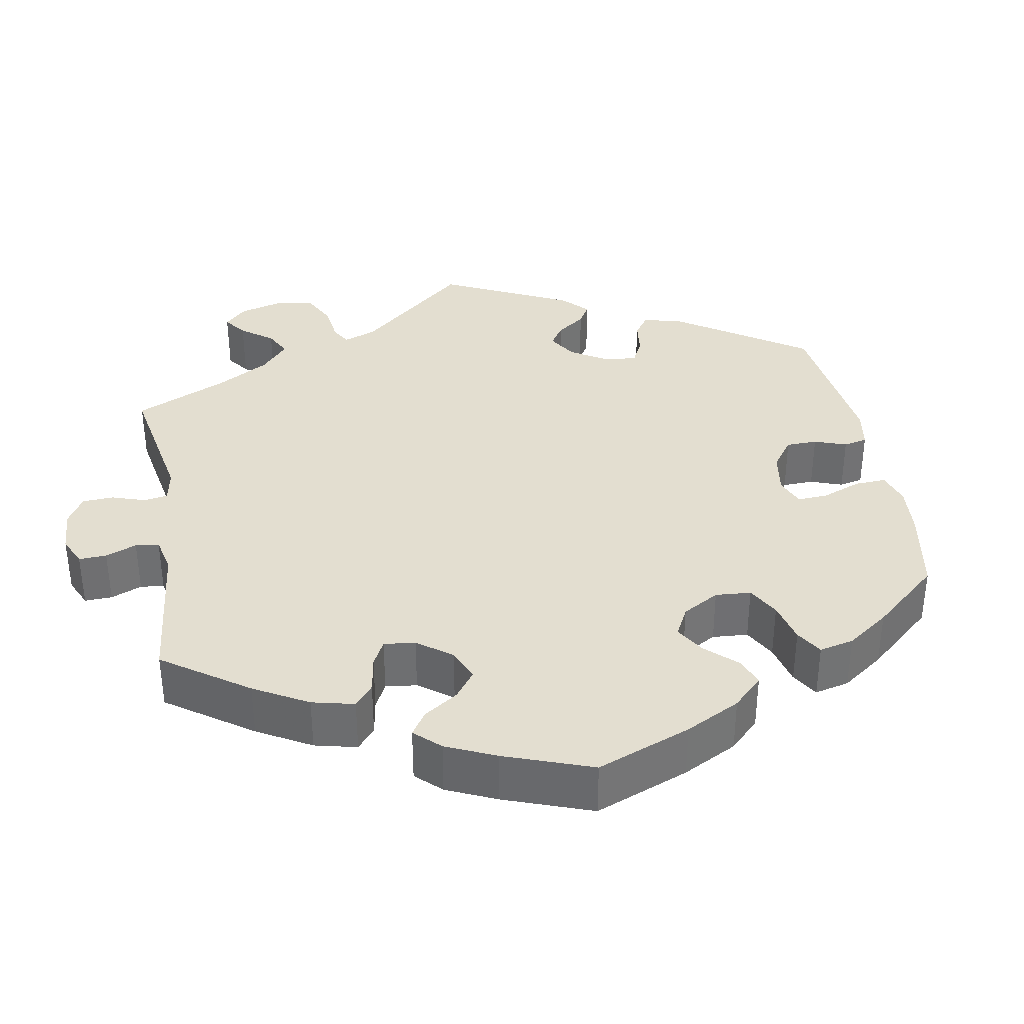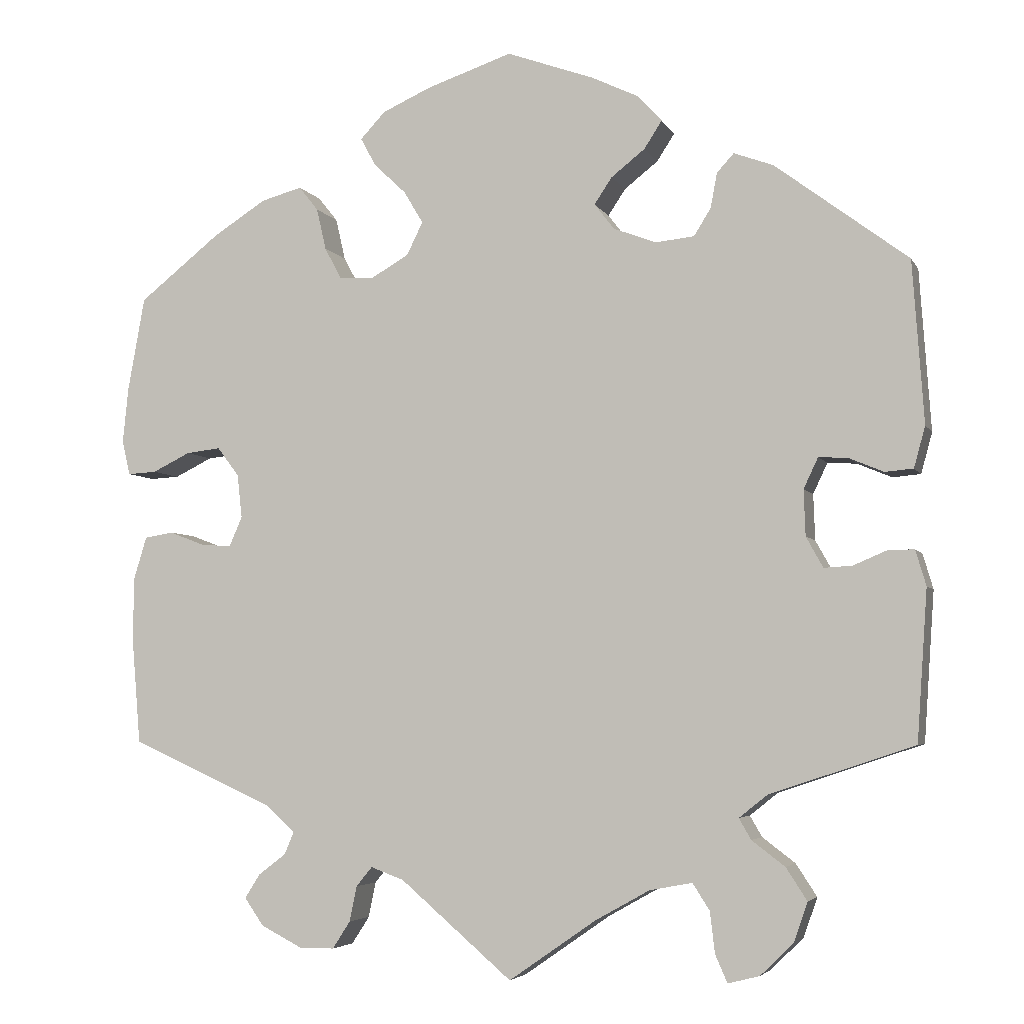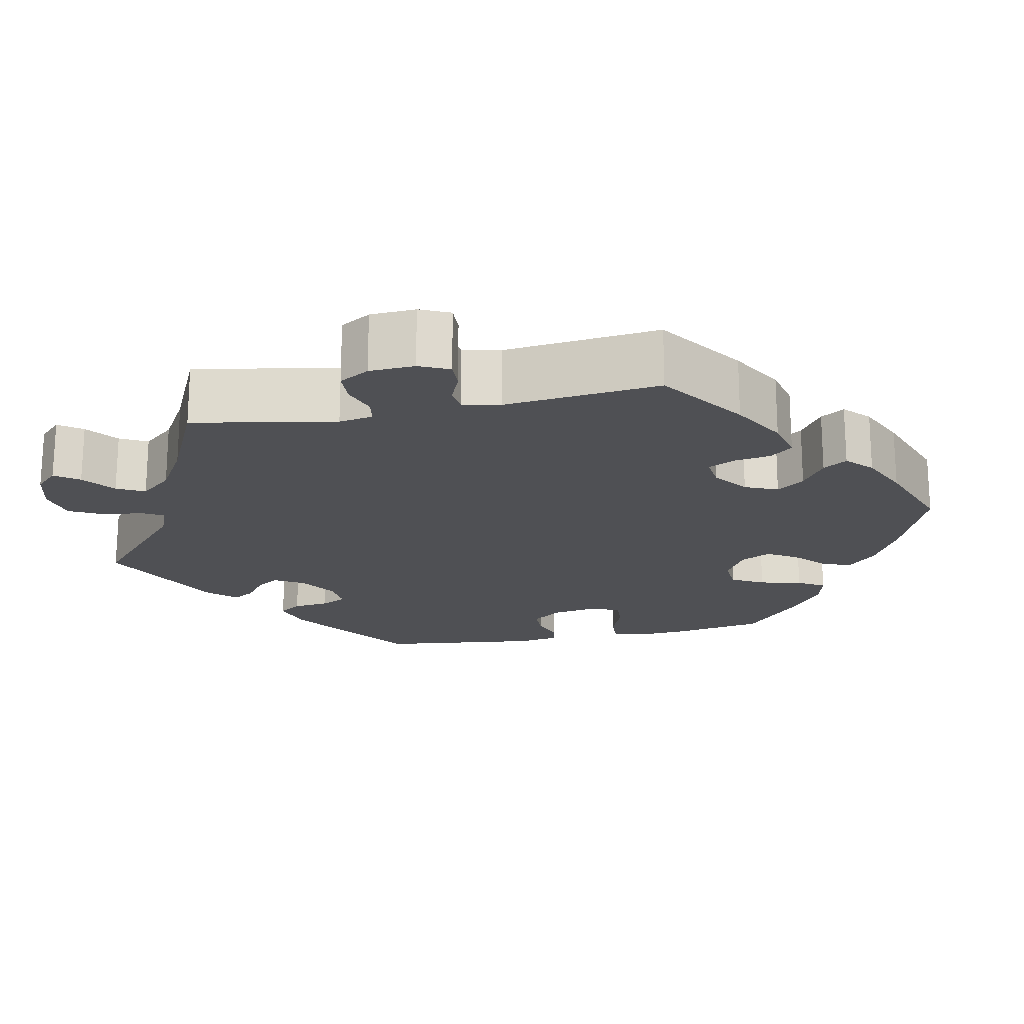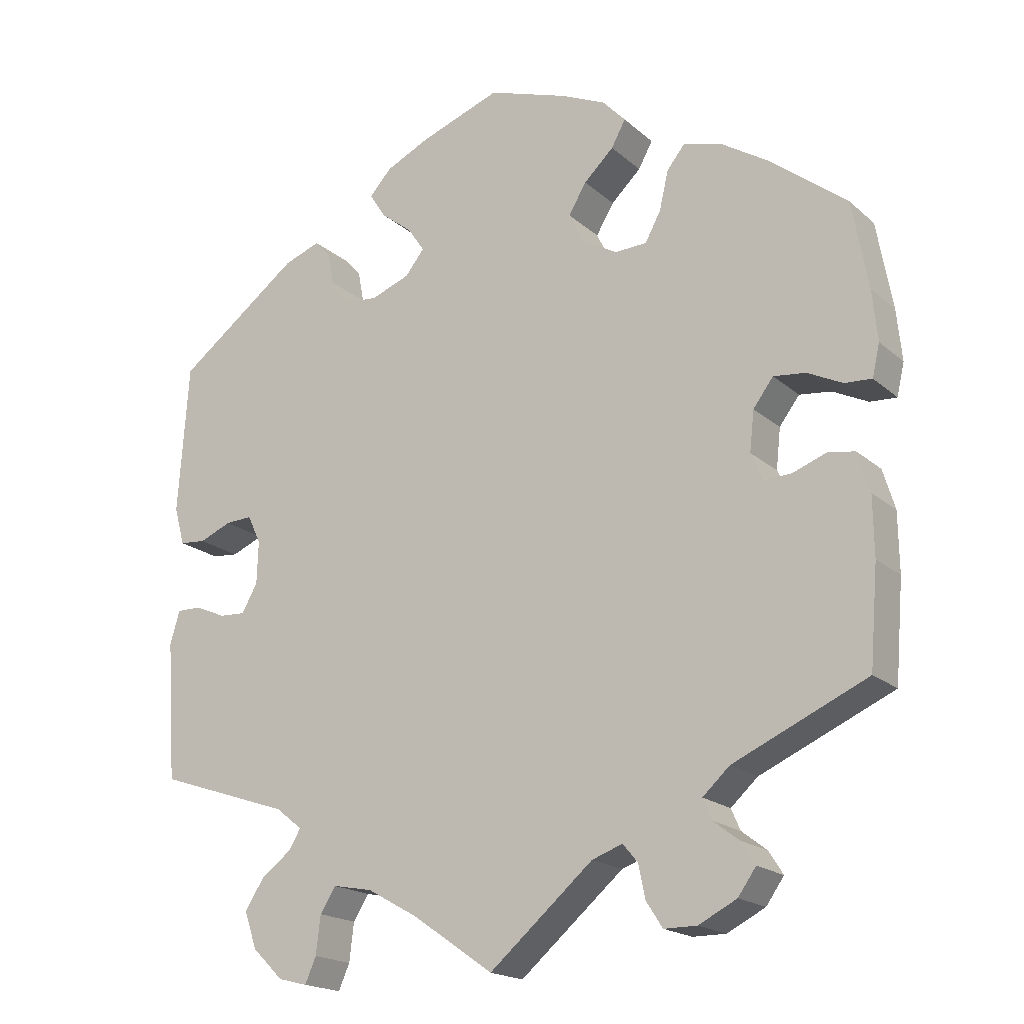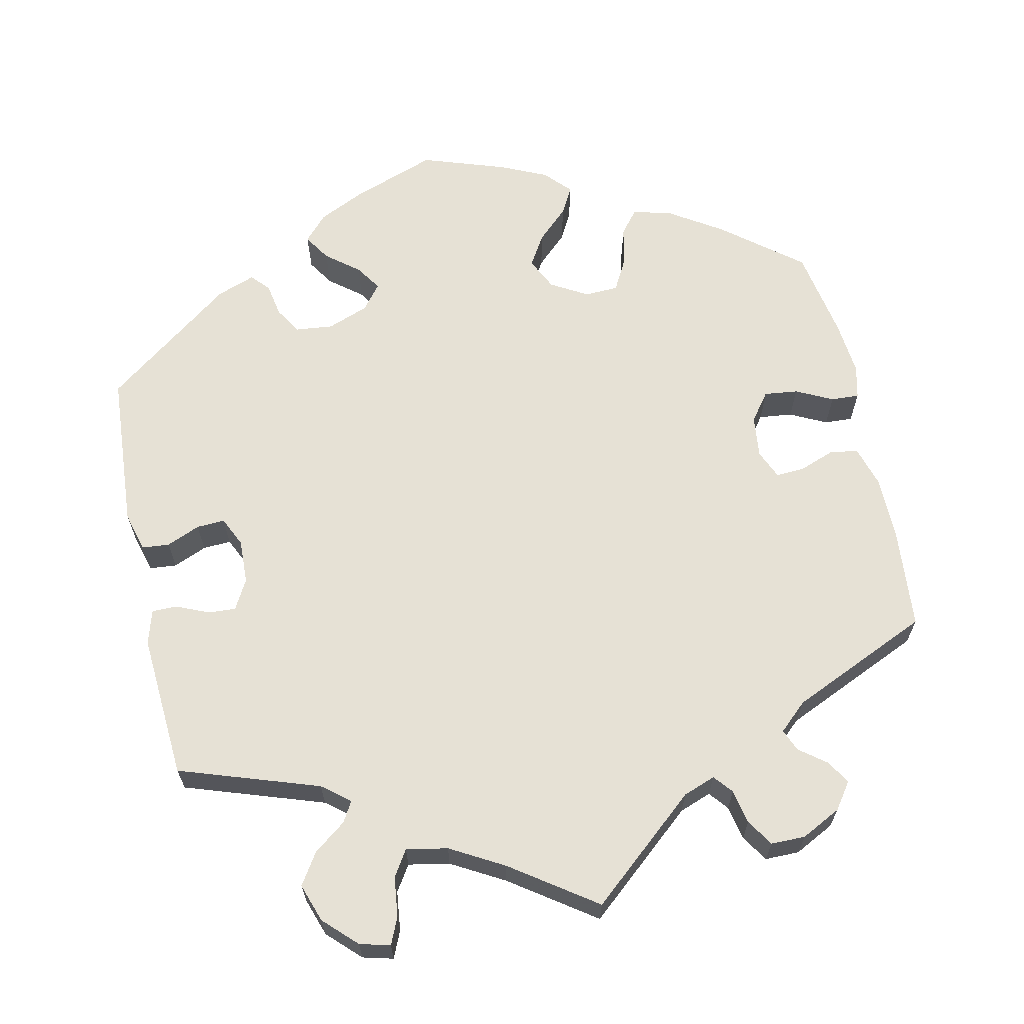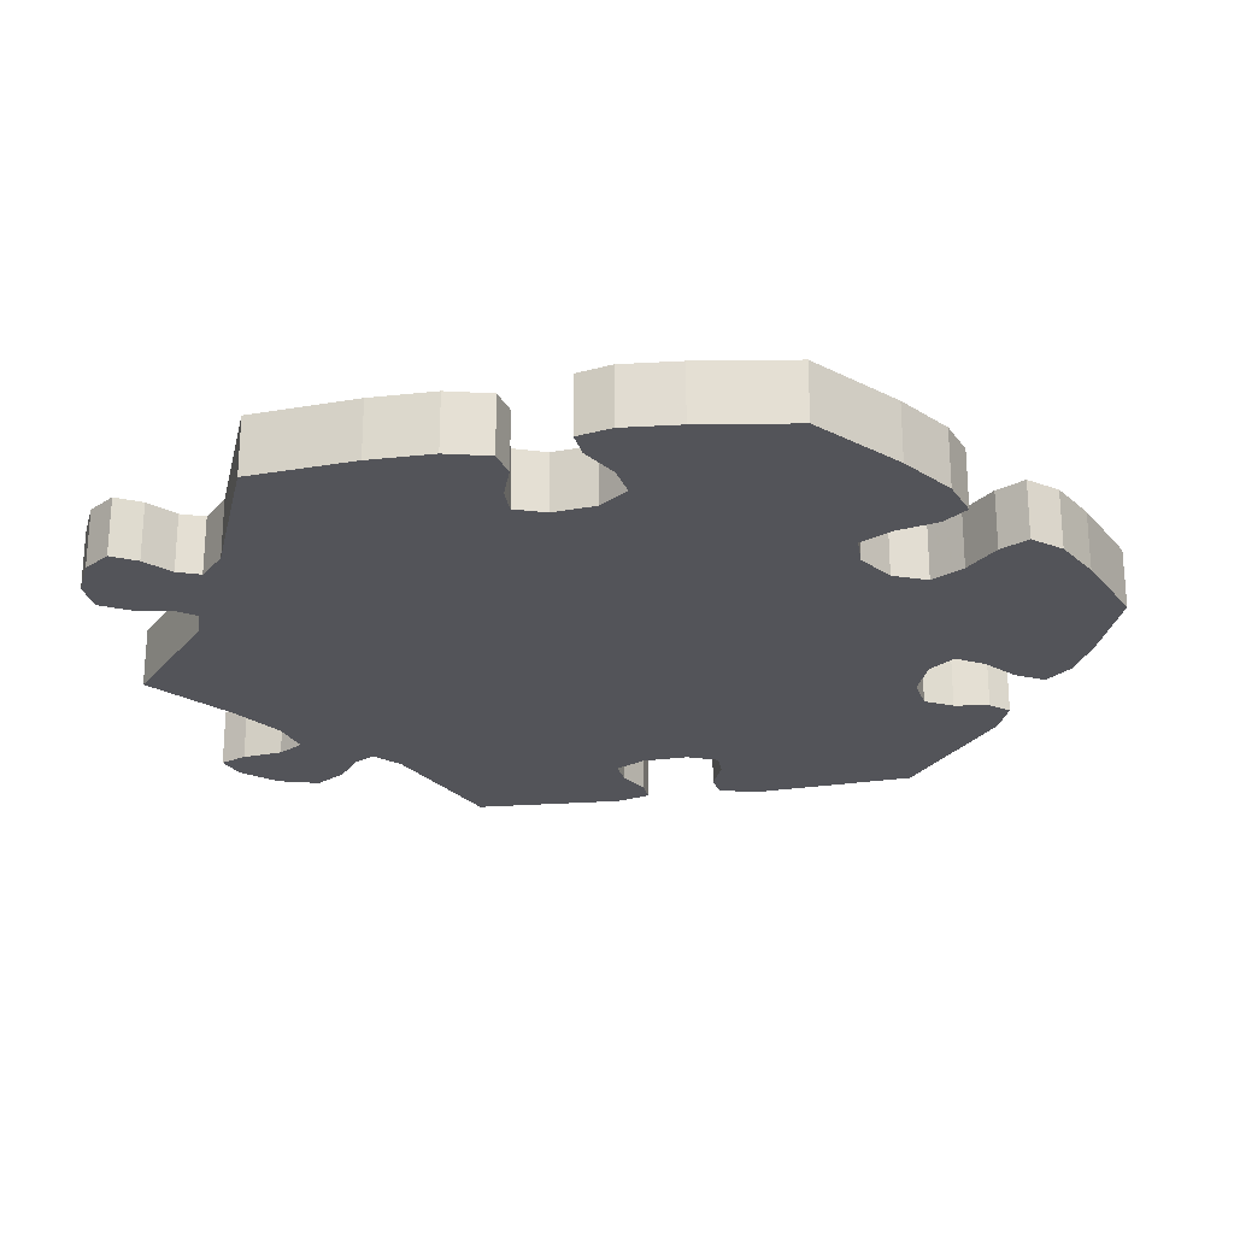
<metadata>
{"format":"obj","ext":"obj","renderer":"f3d","projection":"perspective","resolution":1024,"background":"white","views":[{"elev":35.7,"azim":-70.0,"up":"+Y"},{"elev":-4.7,"azim":16.6,"up":"+Z"},{"elev":-19.2,"azim":-138.3,"up":"+Y"},{"elev":-18.7,"azim":-147.7,"up":"+Z"},{"elev":64.7,"azim":167.9,"up":"+Y"},{"elev":-23.8,"azim":-78.7,"up":"+Y"}]}
</metadata>
<code>
v 0.514 0.07 0.088
v 0.5 0.07 0.037
v 0.465 0.07 0.034
v 0.422 0.07 0.052
v 0.386 0.07 0.054
v 0.368 0.07 0.016
v 0.37 0.07 -0.041
v 0.391 0.07 -0.079
v 0.426 0.07 -0.077
v 0.468 0.07 -0.059
v 0.5 0.07 -0.059
v 0.513 0.07 -0.103
v 0.5 0.07 -0.289
v 0.321 0.07 -0.349
v 0.286 0.07 -0.377
v 0.301 0.07 -0.403
v 0.342 0.07 -0.434
v 0.368 0.07 -0.474
v 0.351 0.07 -0.523
v 0.31 0.07 -0.563
v 0.271 0.07 -0.573
v 0.256 0.07 -0.539
v 0.25 0.07 -0.488
v 0.229 0.07 -0.455
v 0.176 0.07 -0.465
v 0.108 0.07 -0.503
v 0 0.07 -0.578
v -0.139 0.07 -0.459
v -0.18 0.07 -0.444
v -0.2 0.07 -0.468
v -0.209 0.07 -0.512
v -0.231 0.07 -0.546
v -0.275 0.07 -0.546
v -0.326 0.07 -0.52
v -0.35 0.07 -0.486
v -0.331 0.07 -0.456
v -0.297 0.07 -0.43
v -0.285 0.07 -0.402
v -0.321 0.07 -0.369
v -0.5 0.07 -0.289
v -0.511 0.07 -0.157
v -0.51 0.07 -0.078
v -0.494 0.07 -0.025
v -0.458 0.07 -0.019
v -0.413 0.07 -0.036
v -0.376 0.07 -0.038
v -0.36 0.07 -0.001
v -0.366 0.07 0.053
v -0.393 0.07 0.089
v -0.436 0.07 0.084
v -0.483 0.07 0.061
v -0.519 0.07 0.059
v -0.529 0.07 0.102
v -0.522 0.07 0.171
v -0.501 0.07 0.288
v -0.4 0.07 0.368
v -0.334 0.07 0.41
v -0.283 0.07 0.424
v -0.259 0.07 0.394
v -0.247 0.07 0.342
v -0.226 0.07 0.303
v -0.183 0.07 0.301
v -0.136 0.07 0.328
v -0.116 0.07 0.369
v -0.14 0.07 0.409
v -0.18 0.07 0.447
v -0.199 0.07 0.482
v -0.168 0.07 0.515
v -0.108 0.07 0.542
v -0.001 0.07 0.578
v 0.107 0.07 0.539
v 0.166 0.07 0.511
v 0.196 0.07 0.478
v 0.174 0.07 0.444
v 0.132 0.07 0.411
v 0.11 0.07 0.378
v 0.135 0.07 0.346
v 0.188 0.07 0.326
v 0.236 0.07 0.331
v 0.257 0.07 0.365
v 0.265 0.07 0.408
v 0.286 0.07 0.431
v 0.335 0.07 0.413
v 0.5 0.07 0.289
v 0.514 0 0.088
v 0.5 0 0.037
v 0.465 0 0.034
v 0.422 0 0.052
v 0.386 0 0.054
v 0.368 0 0.016
v 0.37 0 -0.041
v 0.391 0 -0.079
v 0.426 0 -0.077
v 0.468 0 -0.059
v 0.5 0 -0.059
v 0.513 0 -0.103
v 0.5 0 -0.289
v 0.321 0 -0.349
v 0.286 0 -0.377
v 0.301 0 -0.403
v 0.342 0 -0.434
v 0.368 0 -0.474
v 0.351 0 -0.523
v 0.31 0 -0.563
v 0.271 0 -0.573
v 0.256 0 -0.539
v 0.25 0 -0.488
v 0.229 0 -0.455
v 0.176 0 -0.465
v 0.108 0 -0.503
v 0 0 -0.578
v -0.139 0 -0.459
v -0.18 0 -0.444
v -0.2 0 -0.468
v -0.209 0 -0.512
v -0.231 0 -0.546
v -0.275 0 -0.546
v -0.326 0 -0.52
v -0.35 0 -0.486
v -0.331 0 -0.456
v -0.297 0 -0.43
v -0.285 0 -0.402
v -0.321 0 -0.369
v -0.5 0 -0.289
v -0.511 0 -0.157
v -0.51 0 -0.078
v -0.494 0 -0.025
v -0.458 0 -0.019
v -0.413 0 -0.036
v -0.376 0 -0.038
v -0.36 0 -0.001
v -0.366 0 0.053
v -0.393 0 0.089
v -0.436 0 0.084
v -0.483 0 0.061
v -0.519 0 0.059
v -0.529 0 0.102
v -0.522 0 0.171
v -0.501 0 0.288
v -0.4 0 0.368
v -0.334 0 0.41
v -0.283 0 0.424
v -0.259 0 0.394
v -0.247 0 0.342
v -0.226 0 0.303
v -0.183 0 0.301
v -0.136 0 0.328
v -0.116 0 0.369
v -0.14 0 0.409
v -0.18 0 0.447
v -0.199 0 0.482
v -0.168 0 0.515
v -0.108 0 0.542
v -0.001 0 0.578
v 0.107 0 0.539
v 0.166 0 0.511
v 0.196 0 0.478
v 0.174 0 0.444
v 0.132 0 0.411
v 0.11 0 0.378
v 0.135 0 0.346
v 0.188 0 0.326
v 0.236 0 0.331
v 0.257 0 0.365
v 0.265 0 0.408
v 0.286 0 0.431
v 0.335 0 0.413
v 0.5 0 0.289
f 80 81 82 83
f 79 80 83 84
f 78 79 84 1
f 72 73 74 75
f 72 75 76
f 71 72 76
f 70 71 76
f 69 70 76
f 68 69 76 77
f 65 66 67 68
f 64 65 68 77
f 57 58 59 60
f 57 60 61
f 56 57 61
f 55 56 61
f 54 55 61 62
f 50 51 52 53
f 49 50 53 54
f 42 43 44 45
f 42 45 46
f 39 40 41 42
f 38 39 42 46
f 34 35 36 37
f 34 37 38
f 33 34 38
f 30 31 32 33
f 29 30 33 38
f 28 29 38 46
f 26 27 28 46
f 20 21 22 23
f 20 23 24
f 19 20 24
f 16 17 18 19
f 15 16 19 24
f 11 12 13 14
f 9 10 11 14
f 8 9 14 15
f 7 8 15 24
f 1 2 3 4
f 1 4 5
f 78 1 5
f 63 64 77 78
f 62 63 78 5
f 49 54 62 5
f 48 49 5 6
f 47 48 6 7
f 25 26 46 47
f 7 24 25 47
f 167 166 165 164
f 168 167 164 163
f 85 168 163 162
f 159 158 157 156
f 160 159 156
f 160 156 155
f 160 155 154
f 160 154 153
f 161 160 153 152
f 152 151 150 149
f 161 152 149 148
f 144 143 142 141
f 145 144 141
f 145 141 140
f 145 140 139
f 146 145 139 138
f 137 136 135 134
f 138 137 134 133
f 129 128 127 126
f 130 129 126
f 126 125 124 123
f 130 126 123 122
f 121 120 119 118
f 122 121 118
f 122 118 117
f 117 116 115 114
f 122 117 114 113
f 130 122 113 112
f 130 112 111 110
f 107 106 105 104
f 108 107 104
f 108 104 103
f 103 102 101 100
f 108 103 100 99
f 98 97 96 95
f 98 95 94 93
f 99 98 93 92
f 108 99 92 91
f 88 87 86 85
f 89 88 85
f 89 85 162
f 162 161 148 147
f 89 162 147 146
f 89 146 138 133
f 90 89 133 132
f 91 90 132 131
f 131 130 110 109
f 131 109 108 91
f 1 85 86 2
f 2 86 87 3
f 3 87 88 4
f 4 88 89 5
f 5 89 90 6
f 6 90 91 7
f 7 91 92 8
f 8 92 93 9
f 9 93 94 10
f 10 94 95 11
f 11 95 96 12
f 12 96 97 13
f 13 97 98 14
f 14 98 99 15
f 15 99 100 16
f 16 100 101 17
f 17 101 102 18
f 18 102 103 19
f 19 103 104 20
f 20 104 105 21
f 21 105 106 22
f 22 106 107 23
f 23 107 108 24
f 24 108 109 25
f 25 109 110 26
f 26 110 111 27
f 27 111 112 28
f 28 112 113 29
f 29 113 114 30
f 30 114 115 31
f 31 115 116 32
f 32 116 117 33
f 33 117 118 34
f 34 118 119 35
f 35 119 120 36
f 36 120 121 37
f 37 121 122 38
f 38 122 123 39
f 39 123 124 40
f 40 124 125 41
f 41 125 126 42
f 42 126 127 43
f 43 127 128 44
f 44 128 129 45
f 45 129 130 46
f 46 130 131 47
f 47 131 132 48
f 48 132 133 49
f 49 133 134 50
f 50 134 135 51
f 51 135 136 52
f 52 136 137 53
f 53 137 138 54
f 54 138 139 55
f 55 139 140 56
f 56 140 141 57
f 57 141 142 58
f 58 142 143 59
f 59 143 144 60
f 60 144 145 61
f 61 145 146 62
f 62 146 147 63
f 63 147 148 64
f 64 148 149 65
f 65 149 150 66
f 66 150 151 67
f 67 151 152 68
f 68 152 153 69
f 69 153 154 70
f 70 154 155 71
f 71 155 156 72
f 72 156 157 73
f 73 157 158 74
f 74 158 159 75
f 75 159 160 76
f 76 160 161 77
f 77 161 162 78
f 78 162 163 79
f 79 163 164 80
f 80 164 165 81
f 81 165 166 82
f 82 166 167 83
f 83 167 168 84
f 84 168 85 1

</code>
